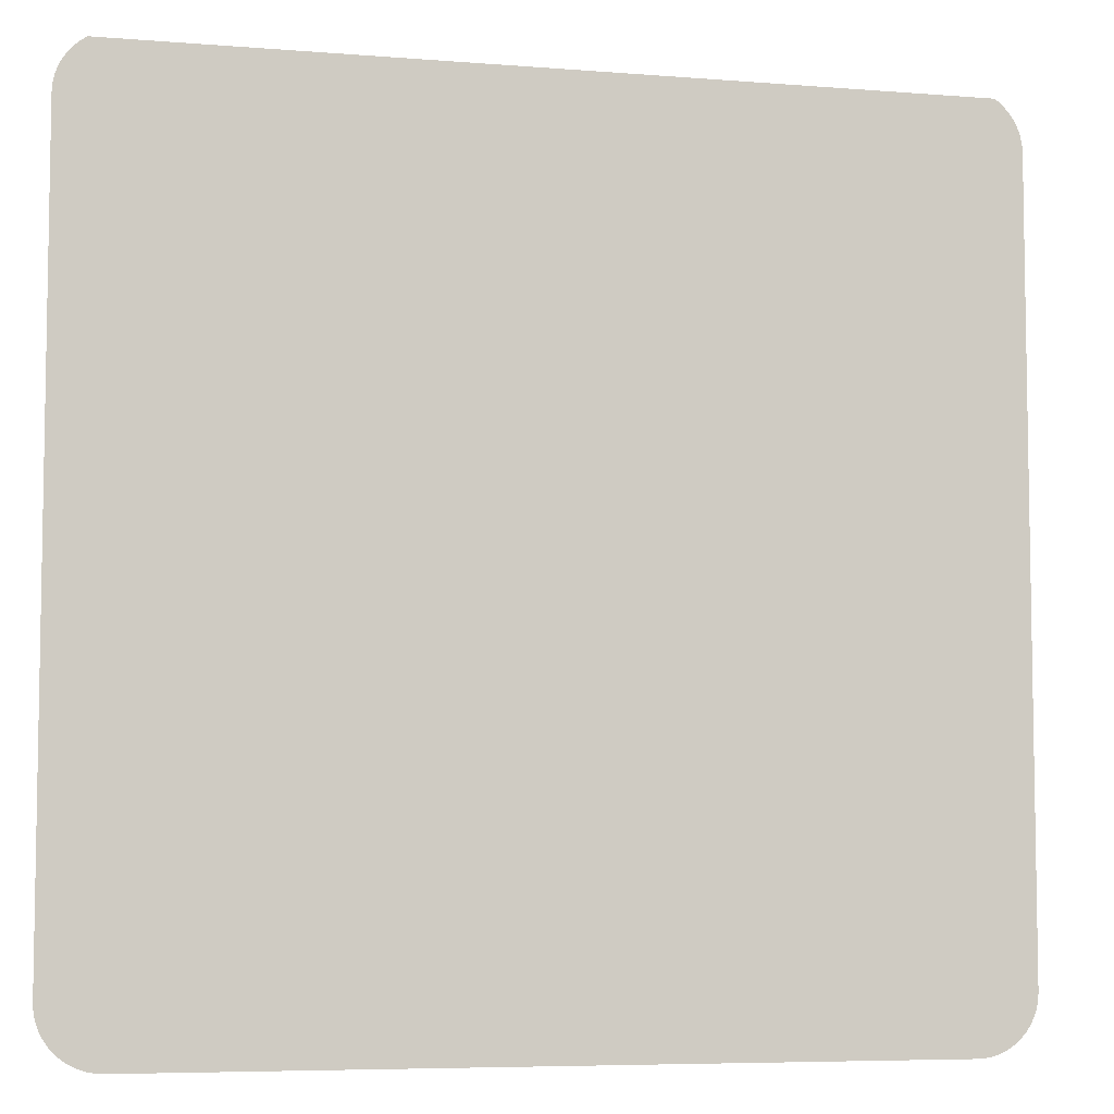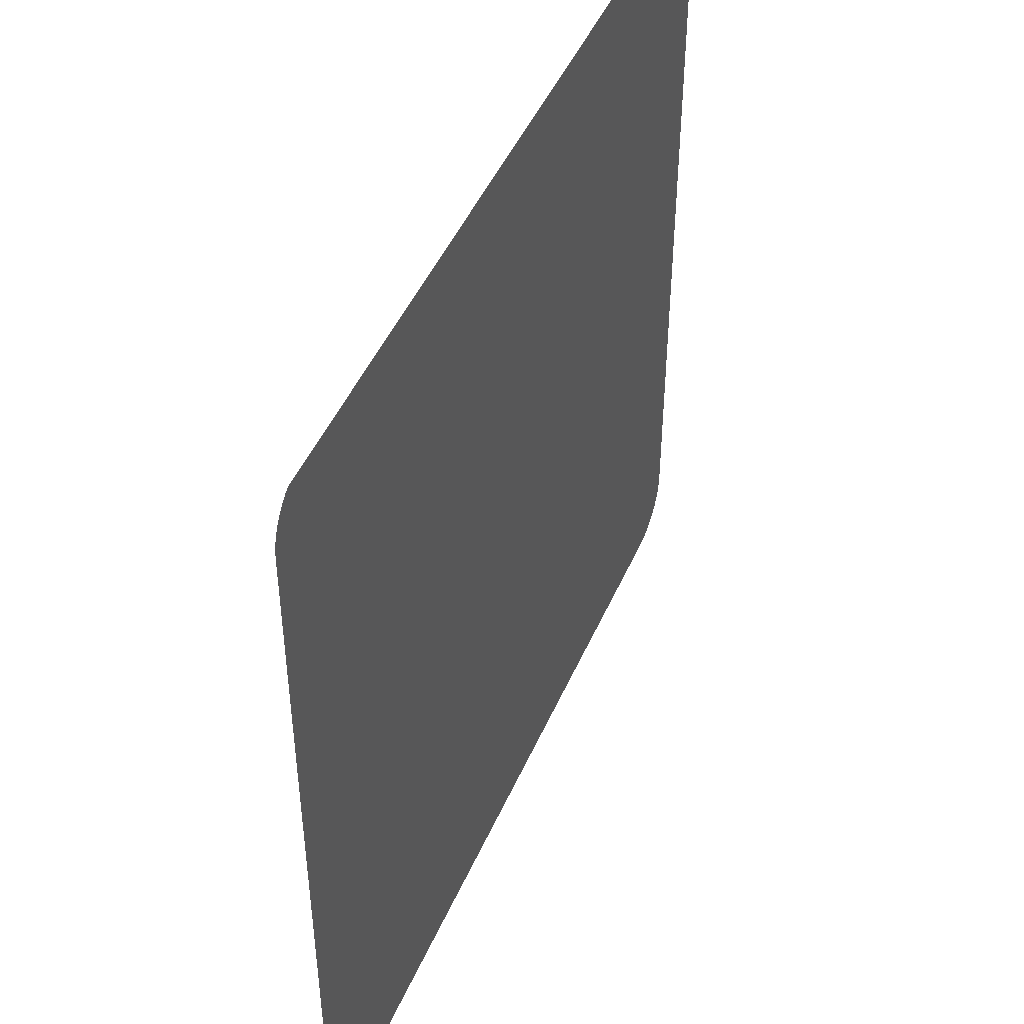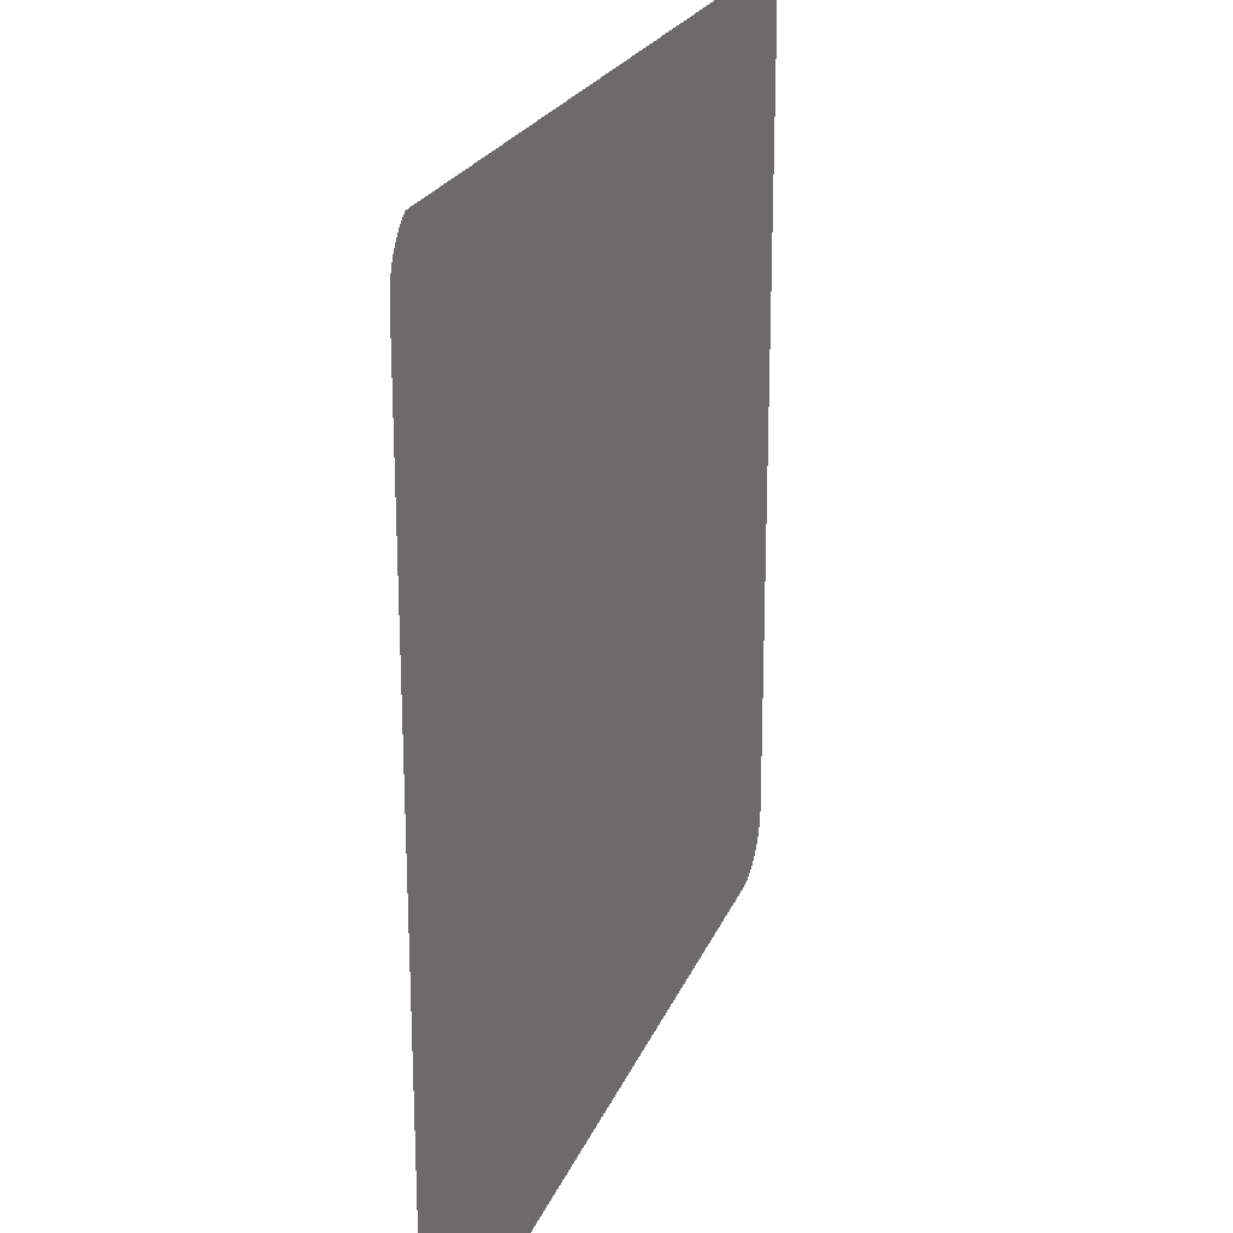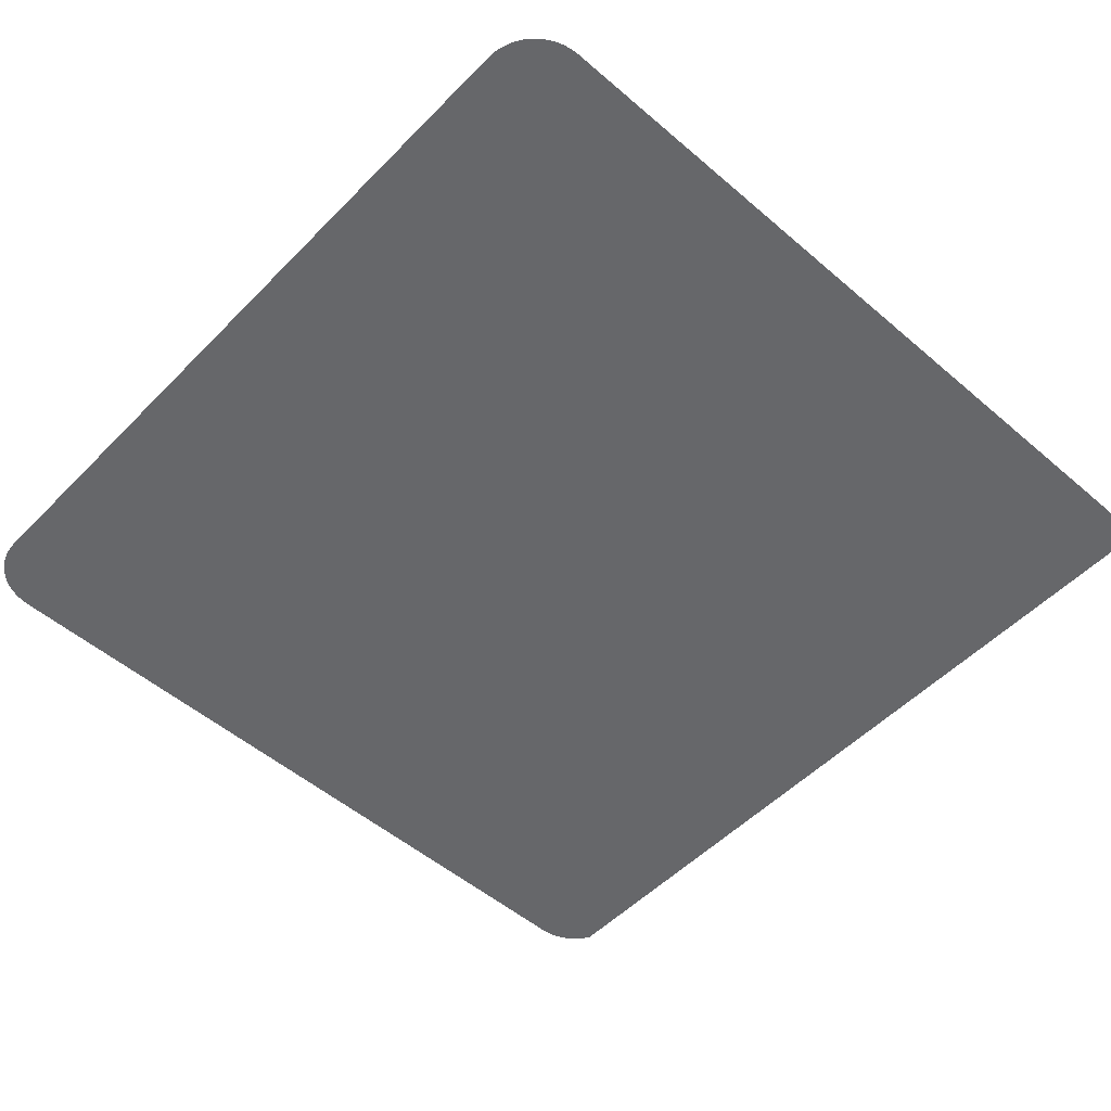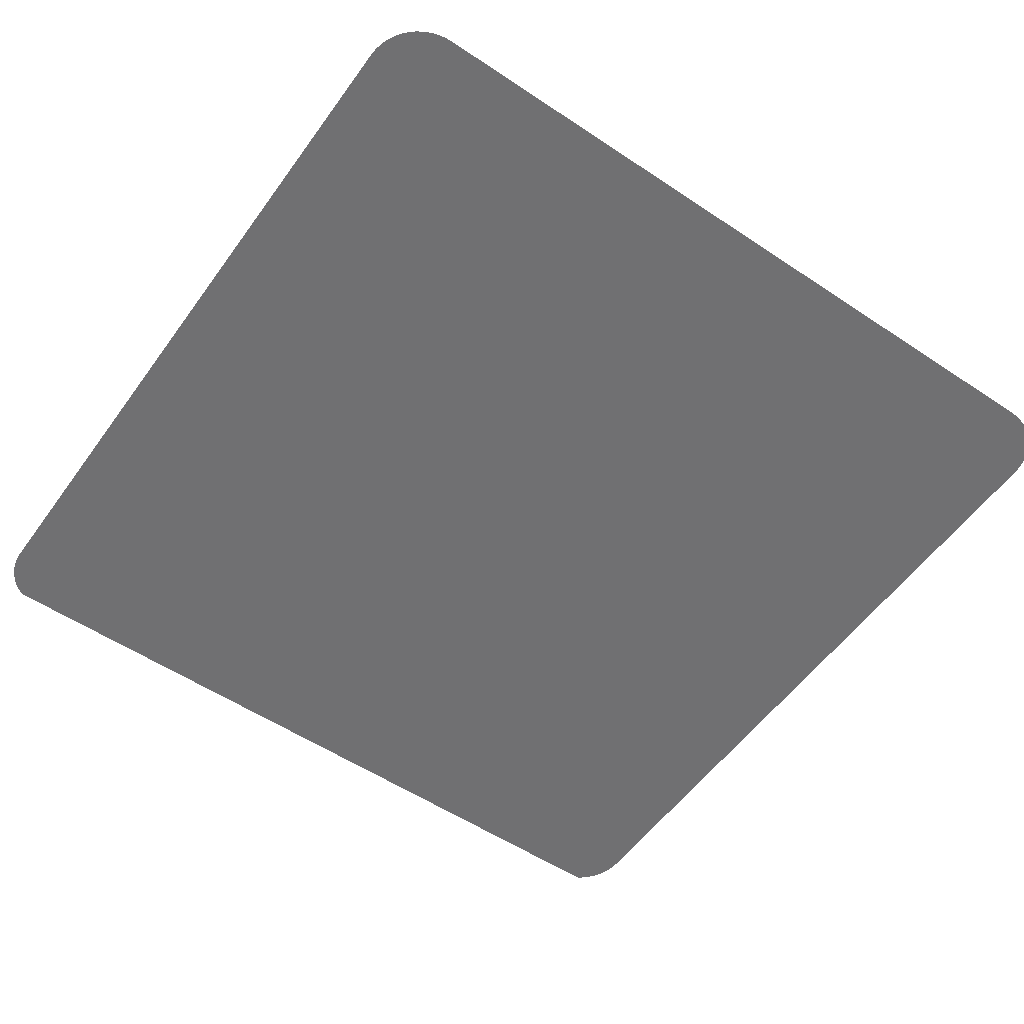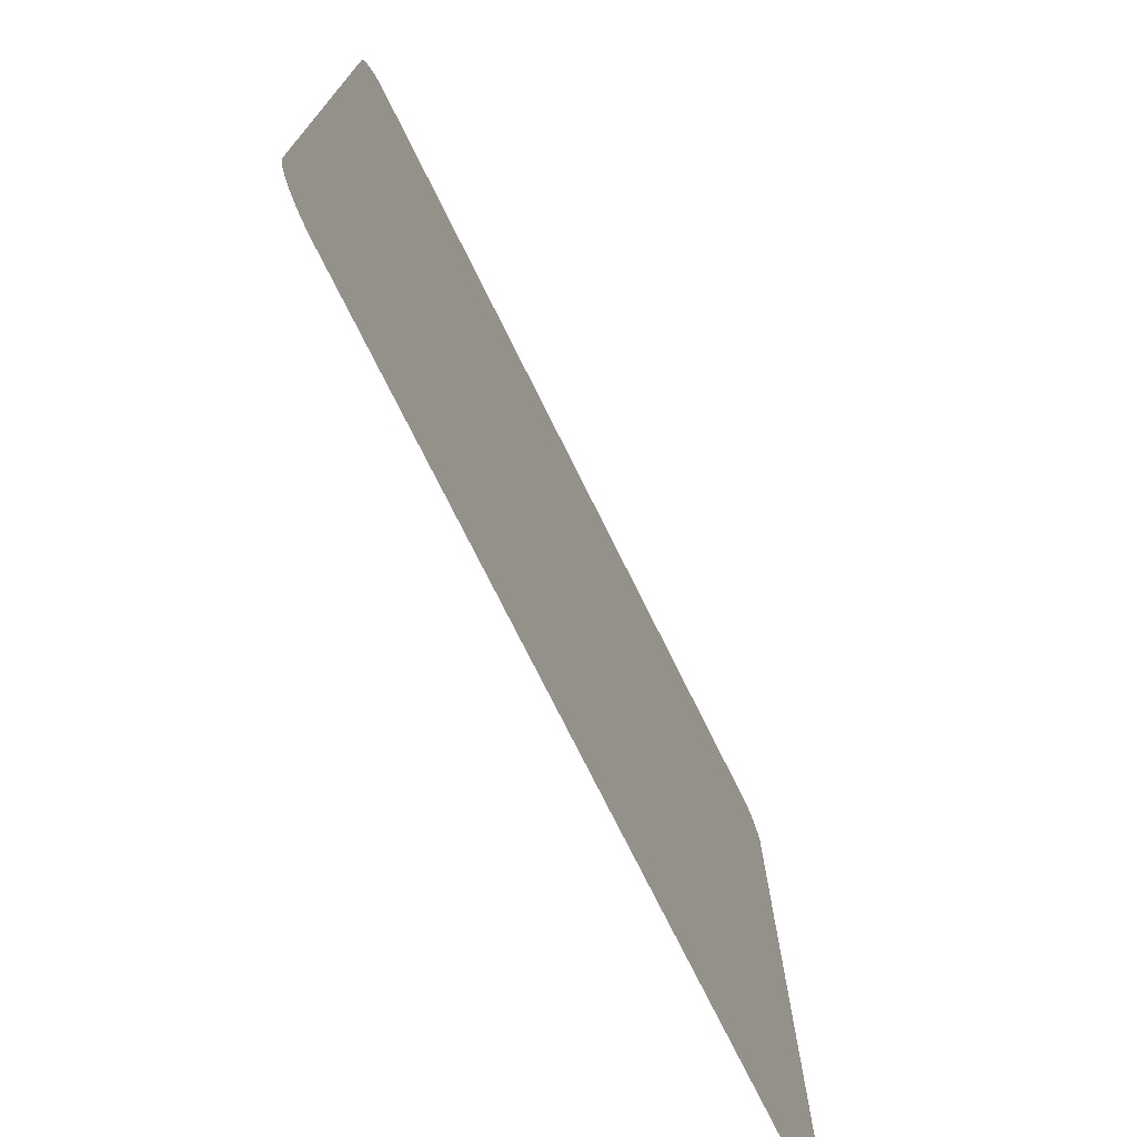
<metadata>
{"format":"obj","ext":"obj","renderer":"f3d","projection":"perspective","resolution":1024,"background":"white","views":[{"elev":-6.3,"azim":166.8,"up":"+Z"},{"elev":47.0,"azim":-67.1,"up":"+Z"},{"elev":23.1,"azim":108.3,"up":"+Z"},{"elev":-52.2,"azim":-132.7,"up":"+Y"},{"elev":-55.0,"azim":144.8,"up":"+Y"},{"elev":-74.8,"azim":116.4,"up":"+Z"}]}
</metadata>
<code>
o #ID2641
v 0.02269 0.00617 0.03316
v 0.02267 0.00617 0.004825
v 0.02267 0.00617 0.03288
v 0.02269 0.00617 0.004543
v 0.02275 0.00617 0.03344
v 0.02275 0.00617 0.004266
v 0.02284 0.00617 0.0337
v 0.02284 0.00617 0.003999
v 0.02296 0.00617 0.03396
v 0.02296 0.00617 0.003746
v 0.02312 0.00617 0.03419
v 0.02312 0.00617 0.003511
v 0.0233 0.00617 0.0344
v 0.0233 0.00617 0.003299
v 0.02352 0.00617 0.03459
v 0.02352 0.00617 0.003113
v 0.02375 0.00617 0.002956
v 0.02367 0.00617 0.03469
v 0.05396 0.00617 0.03475
v 0.024 0.00617 0.002831
v 0.02427 0.00617 0.00274
v 0.02455 0.00617 0.002685
v 0.02483 0.00617 0.002667
v 0.05288 0.00617 0.002667
v 0.05316 0.00617 0.002685
v 0.05344 0.00617 0.00274
v 0.05371 0.00617 0.002831
v 0.05396 0.00617 0.002956
v 0.0542 0.00617 0.003113
v 0.0542 0.00617 0.03459
v 0.05441 0.00617 0.003299
v 0.05441 0.00617 0.0344
v 0.0546 0.00617 0.03419
v 0.0546 0.00617 0.003511
v 0.05475 0.00617 0.03396
v 0.05475 0.00617 0.003746
v 0.05488 0.00617 0.0337
v 0.05488 0.00617 0.003999
v 0.05497 0.00617 0.03344
v 0.05497 0.00617 0.004266
v 0.05502 0.00617 0.03316
v 0.05502 0.00617 0.004543
v 0.05504 0.00617 0.03288
v 0.05504 0.00617 0.004825
f 1 2 3
f 3 2 1
f 2 1 4
f 4 1 2
f 4 1 5
f 5 1 4
f 4 5 6
f 6 5 4
f 6 5 7
f 7 5 6
f 6 7 8
f 8 7 6
f 8 7 9
f 9 7 8
f 8 9 10
f 10 9 8
f 10 9 11
f 11 9 10
f 10 11 12
f 12 11 10
f 12 11 13
f 13 11 12
f 12 13 14
f 14 13 12
f 14 13 15
f 15 13 14
f 14 15 16
f 16 15 14
f 16 15 17
f 17 15 16
f 17 15 18
f 18 15 17
f 17 18 19
f 19 18 17
f 17 19 20
f 20 19 17
f 20 19 21
f 21 19 20
f 21 19 22
f 22 19 21
f 22 19 23
f 23 19 22
f 23 19 24
f 24 19 23
f 24 19 25
f 25 19 24
f 25 19 26
f 26 19 25
f 26 19 27
f 27 19 26
f 27 19 28
f 28 19 27
f 28 19 29
f 29 19 28
f 29 19 30
f 30 19 29
f 29 30 31
f 31 30 29
f 31 30 32
f 32 30 31
f 31 32 33
f 33 32 31
f 31 33 34
f 34 33 31
f 34 33 35
f 35 33 34
f 34 35 36
f 36 35 34
f 36 35 37
f 37 35 36
f 36 37 38
f 38 37 36
f 38 37 39
f 39 37 38
f 38 39 40
f 40 39 38
f 40 39 41
f 41 39 40
f 40 41 42
f 42 41 40
f 42 41 43
f 43 41 42
f 42 43 44
f 44 43 42

</code>
